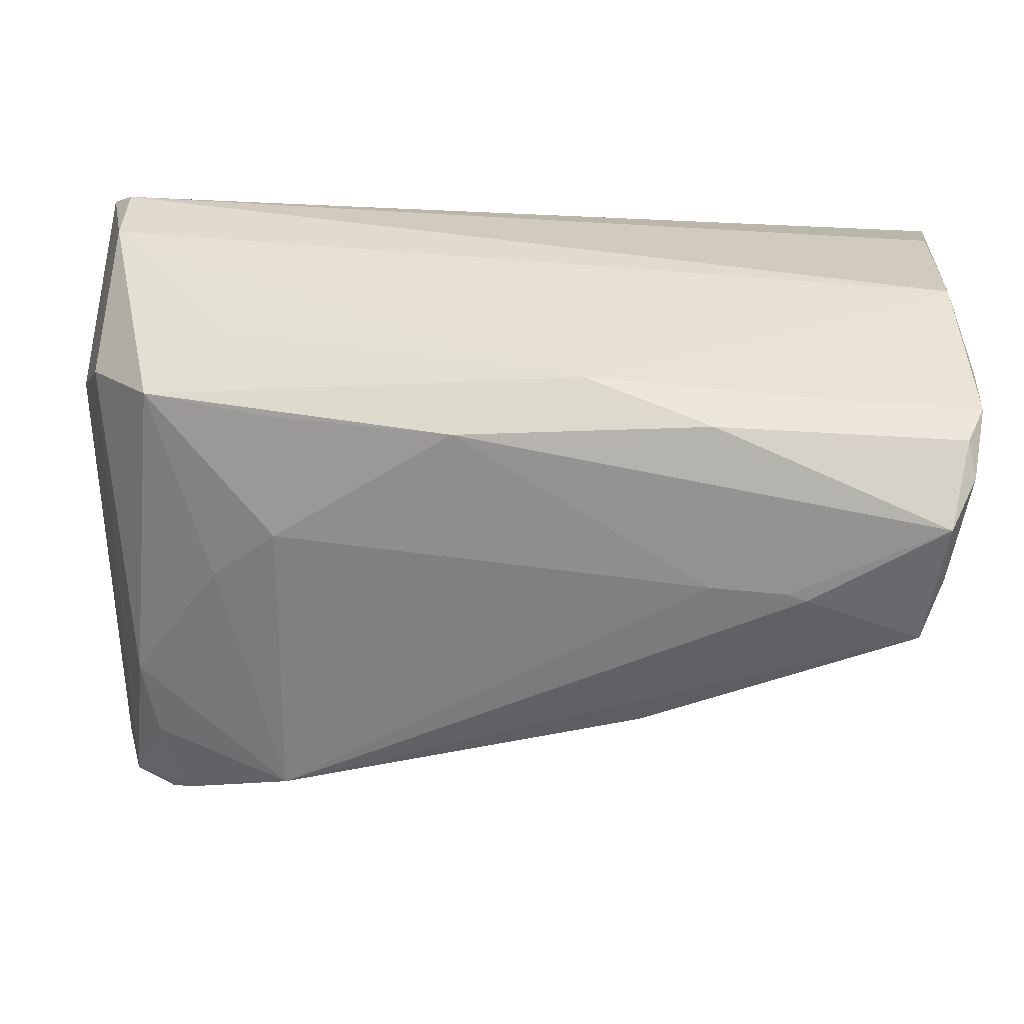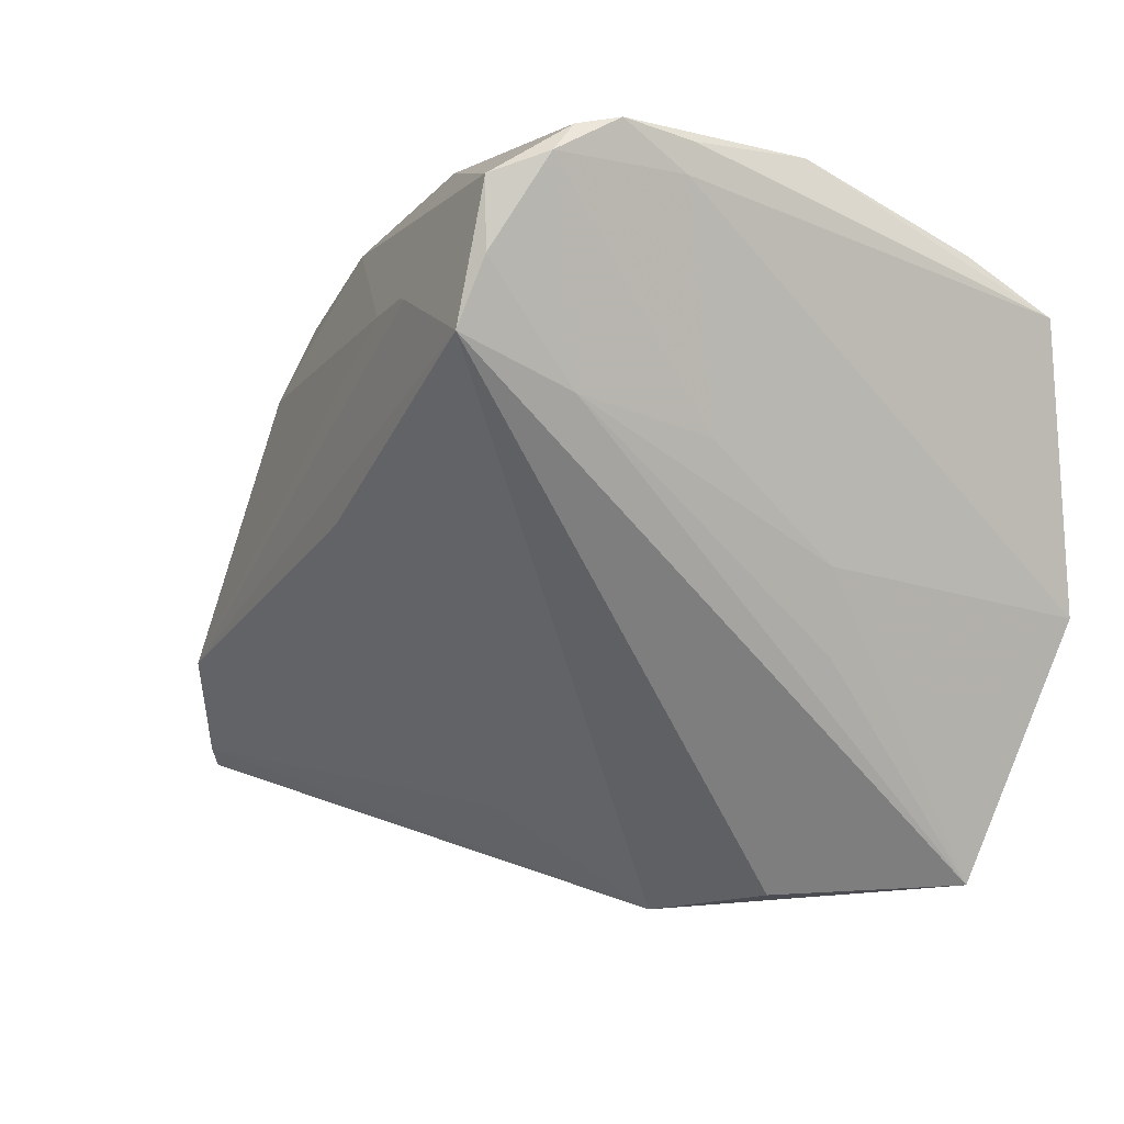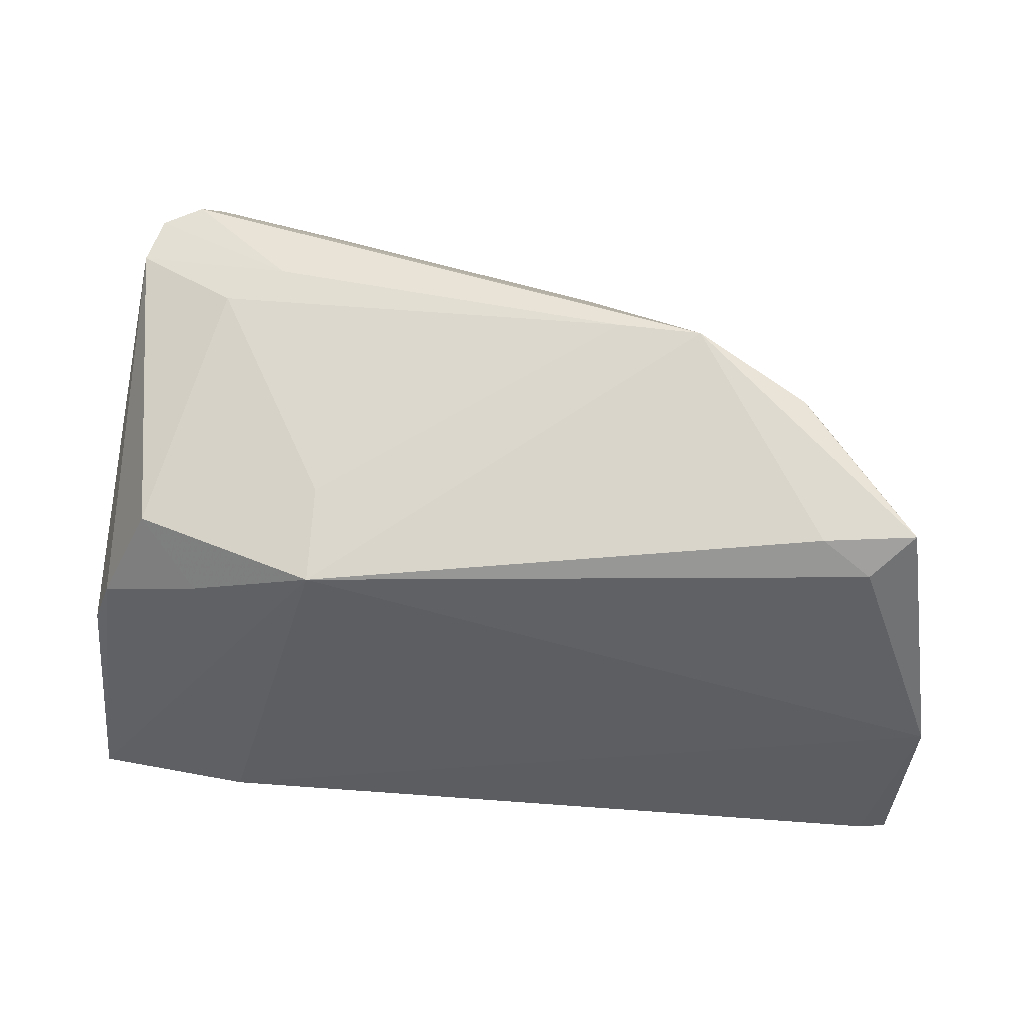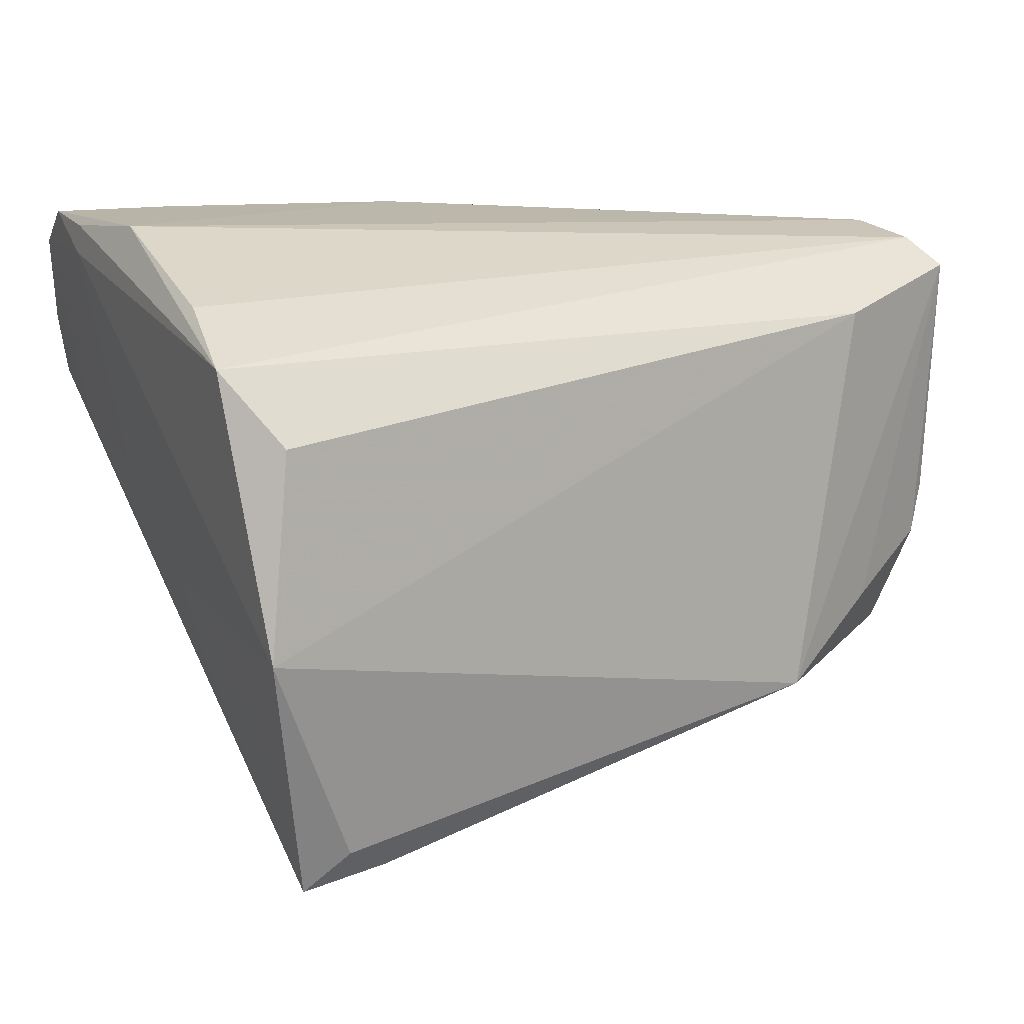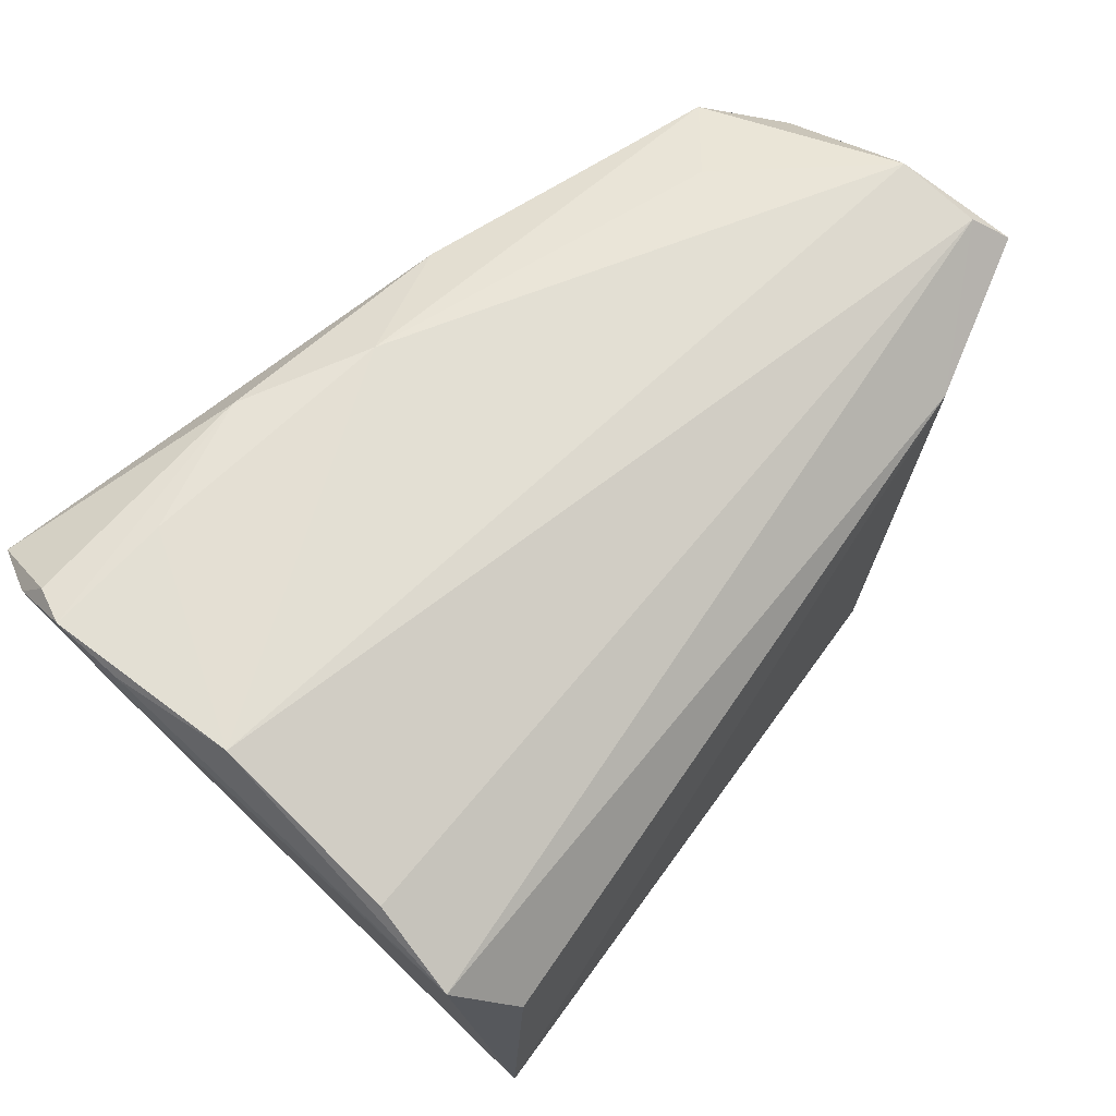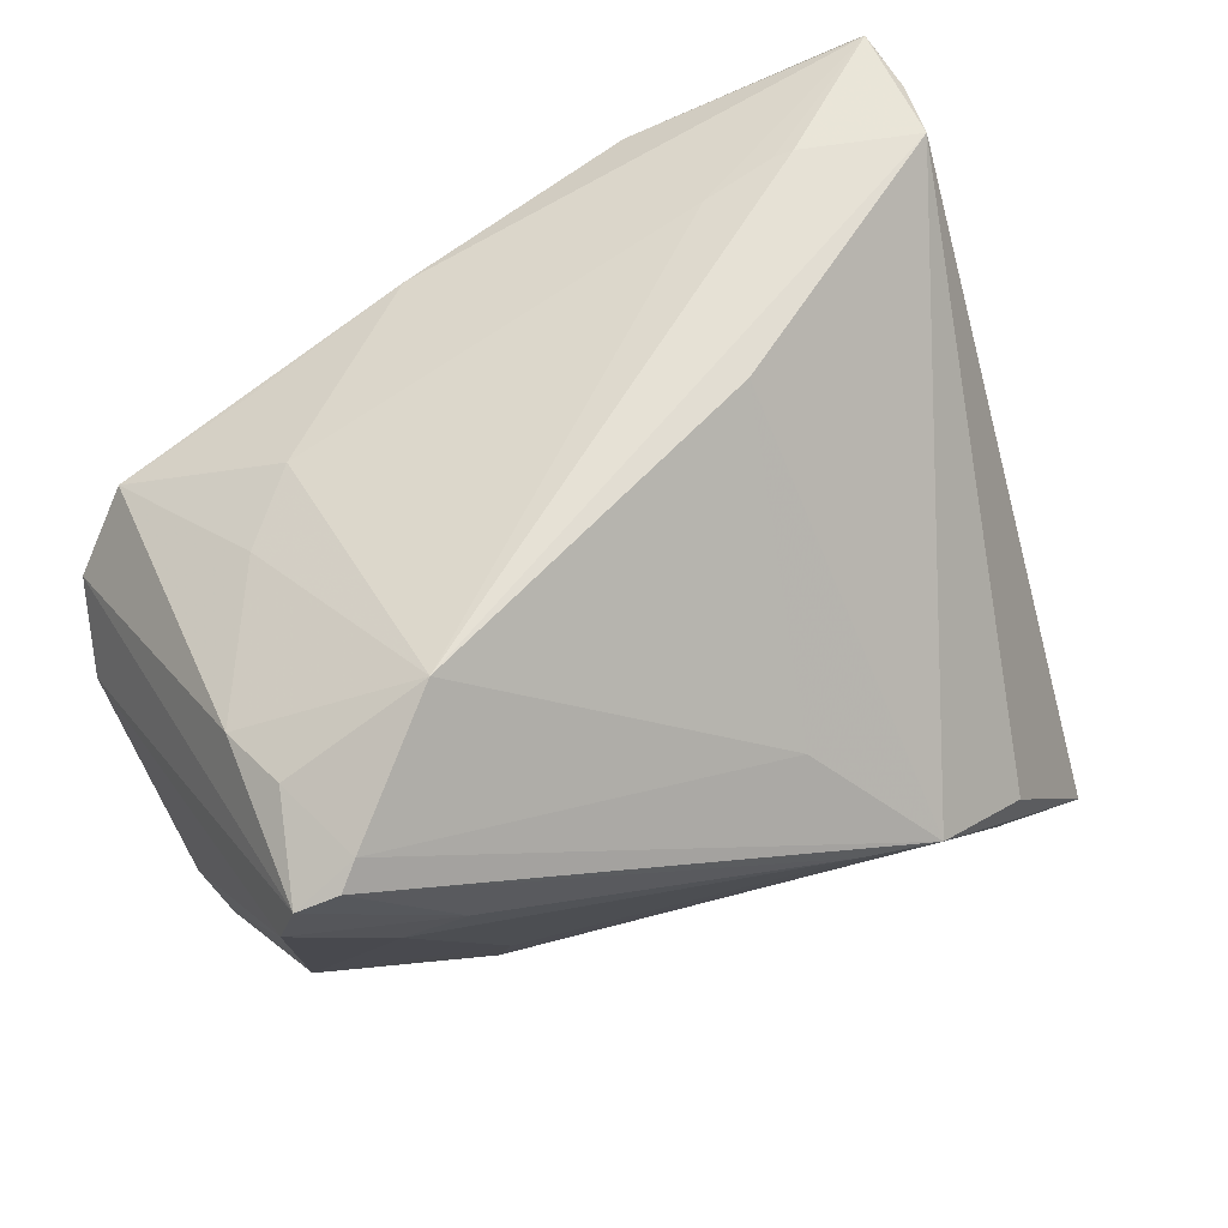
<metadata>
{"format":"obj","ext":"obj","renderer":"f3d","projection":"perspective","resolution":1024,"background":"white","views":[{"elev":45.2,"azim":2.1,"up":"+Y"},{"elev":-4.3,"azim":62.6,"up":"+Y"},{"elev":-36.4,"azim":-6.3,"up":"+Z"},{"elev":8.9,"azim":150.8,"up":"+Y"},{"elev":63.7,"azim":130.7,"up":"+Y"},{"elev":65.0,"azim":-29.2,"up":"+Z"}]}
</metadata>
<code>
v -0.04952 0.02976 -0.01797
v -0.05383 0.0155 0.0006969
v 0.006497 -0.04175 0.001289
v 0.04425 0.0126 0.03573
v -0.03475 0.02105 -0.02685
v 0.04835 0.03208 -0.0006019
v 0.04421 0.01 -0.03455
v -0.04421 -0.01611 0.02839
v 0.02936 0.01811 0.0349
v 0.04982 0.03338 0.02091
v -0.05213 0.004483 -0.01907
v -0.04137 -0.02645 0.02916
v 0.006528 0.03426 0.01824
v -0.04618 -0.007811 0.02558
v 0.03471 -0.03622 -0.02853
v 0.0359 0.03383 0.02065
v 0.04297 -0.0172 -0.006588
v 0.04251 -0.0252 -0.0227
v -0.04925 0.03177 -0.008557
v 0.04857 0.02396 -0.02024
v 0.04531 0.007393 0.02359
v 0.04983 0.02857 0.01378
v 0.04983 0.01813 -0.02965
v 0.04983 0.03189 0.01301
v 0.02063 0.03359 0.02499
v -0.03318 -0.0319 0.01475
v 0.04801 0.03265 0.02514
v -0.05183 -0.008504 -0.0177
v -0.04759 -0.01983 -0.0151
v -0.05239 0.02633 -0.02141
v 0.02093 0.01764 0.03376
v -0.04402 -0.02844 0.02744
v 0.04497 -0.008179 -0.005603
v -0.05047 0.02365 0.007491
v 0.04615 -0.01277 -0.0346
v 0.01406 -0.003185 0.03535
v 0.04611 0.02736 0.03358
v 0.02911 -0.03896 -0.02594
v -0.04097 -0.01537 -0.02157
v -0.05323 -0.002332 -0.01759
v 0.03927 -0.04069 -0.0259
v -0.05036 -0.02672 0.01995
v -0.03487 0.03031 0.008065
v 0.0156 -0.04386 -0.0009396
v -0.02784 -0.02469 -0.02571
v -0.04317 0.02739 0.01515
v -0.02814 0.0156 0.02565
v -0.02792 -0.01635 0.03573
v 0.004597 -0.03275 0.0127
v 0.04884 0.02964 0.02788
v -0.04857 -0.02725 0.02568
v 0.03146 0.0176 0.03536
v -0.007773 0.02999 0.02346
v -0.03564 0.008578 0.02524
v 0.02768 -0.04189 -0.008522
v 0.04599 0.003782 0.008811
v 0.04624 0.01977 0.03357
v -0.03964 -0.02971 0.01164
v -0.02746 -0.02761 -0.015
v -0.02782 0.0279 0.01913
v 0.002445 -0.02206 0.02245
f 5 1 23
f 23 1 20
f 20 6 23
f 1 6 20
f 42 28 29
f 45 29 39
f 39 29 28
f 45 5 35
f 23 22 35
f 2 34 30
f 1 5 30
f 30 5 45
f 45 39 30
f 45 35 15
f 15 35 41
f 7 5 23
f 23 35 7
f 7 35 5
f 42 29 58
f 17 21 41
f 33 35 22
f 21 17 33
f 33 17 41
f 54 47 46
f 19 6 1
f 19 13 6
f 19 34 46
f 1 30 19
f 19 30 34
f 53 13 46
f 53 25 13
f 37 25 53
f 23 6 24
f 24 22 23
f 10 24 6
f 22 24 10
f 2 30 40
f 40 28 42
f 42 2 40
f 45 15 38
f 38 15 41
f 42 58 26
f 26 58 3
f 3 58 59
f 59 29 45
f 59 58 29
f 21 57 4
f 41 21 4
f 4 55 41
f 4 57 37
f 56 33 22
f 21 33 56
f 41 35 18
f 18 33 41
f 35 33 18
f 37 53 31
f 31 53 47
f 14 54 46
f 46 34 14
f 46 13 43
f 43 19 46
f 13 19 43
f 46 47 60
f 60 53 46
f 47 53 60
f 13 25 16
f 25 10 16
f 6 13 16
f 16 10 6
f 27 25 37
f 27 10 25
f 37 57 50
f 50 27 37
f 10 27 50
f 22 10 50
f 50 57 21
f 50 56 22
f 21 56 50
f 28 40 11
f 11 40 30
f 11 39 28
f 11 30 39
f 55 4 44
f 41 55 44
f 44 38 41
f 45 38 44
f 44 59 45
f 3 59 44
f 48 31 47
f 47 54 48
f 48 14 8
f 54 14 48
f 52 48 4
f 31 48 52
f 52 4 37
f 36 44 4
f 4 48 36
f 37 31 9
f 9 52 37
f 31 52 9
f 44 36 49
f 12 48 8
f 44 49 12
f 12 49 48
f 61 36 48
f 48 49 61
f 61 49 36
f 51 12 8
f 8 14 51
f 51 14 34
f 51 2 42
f 42 26 51
f 51 34 2
f 44 12 32
f 12 51 32
f 3 44 32
f 32 26 3
f 32 51 26

</code>
